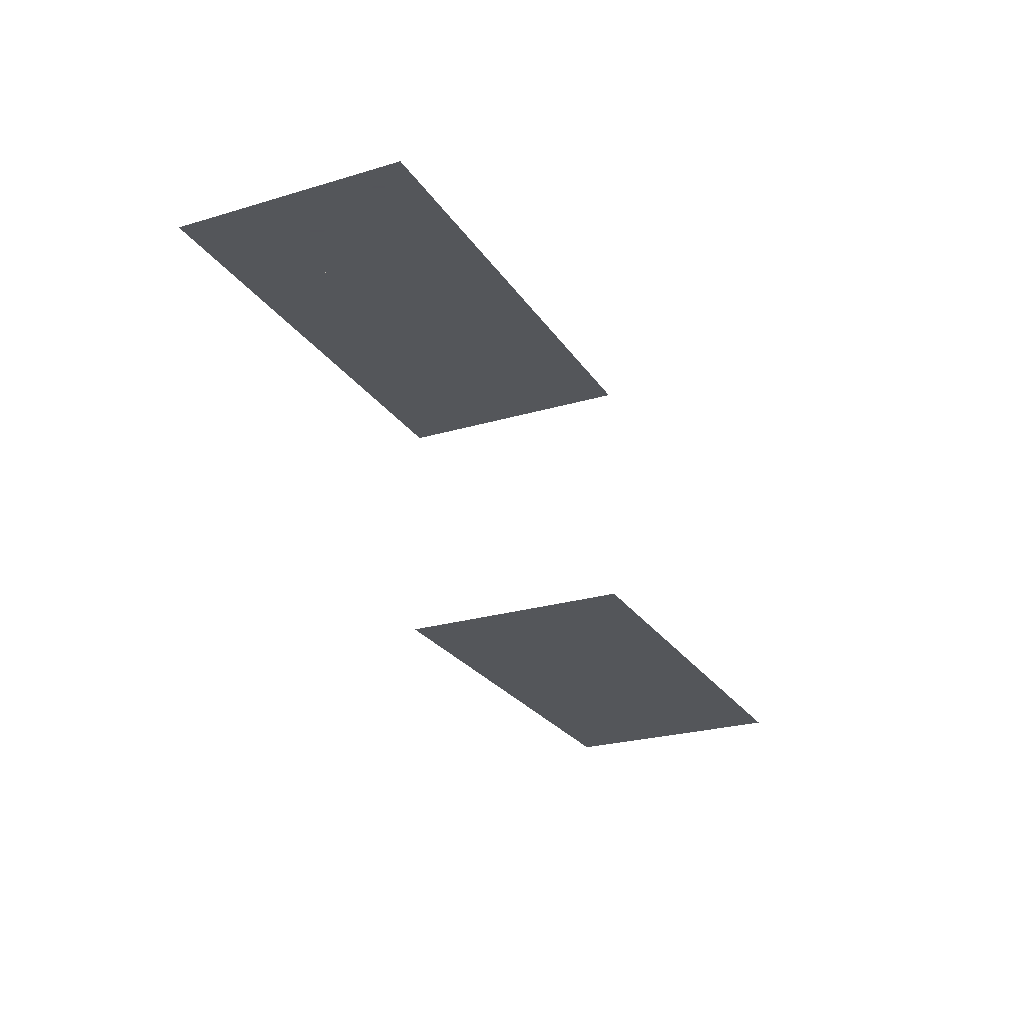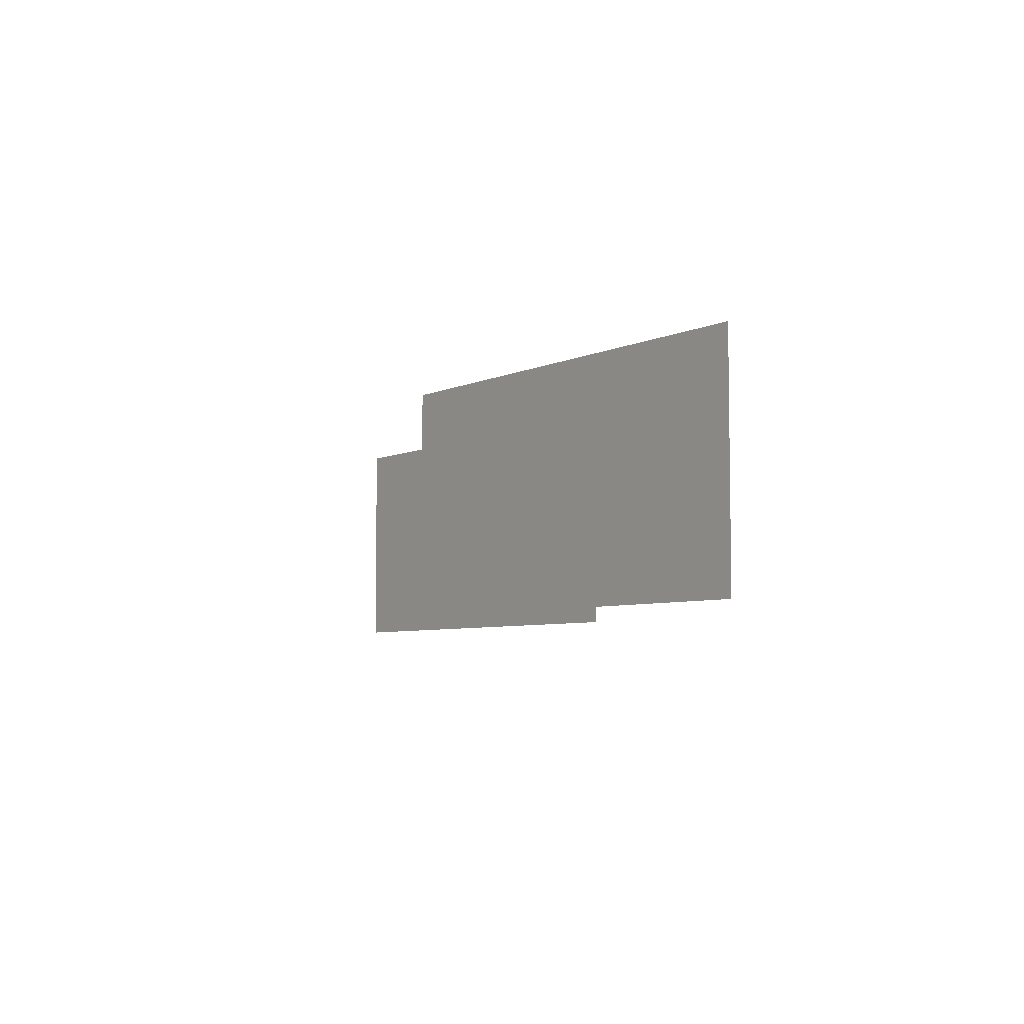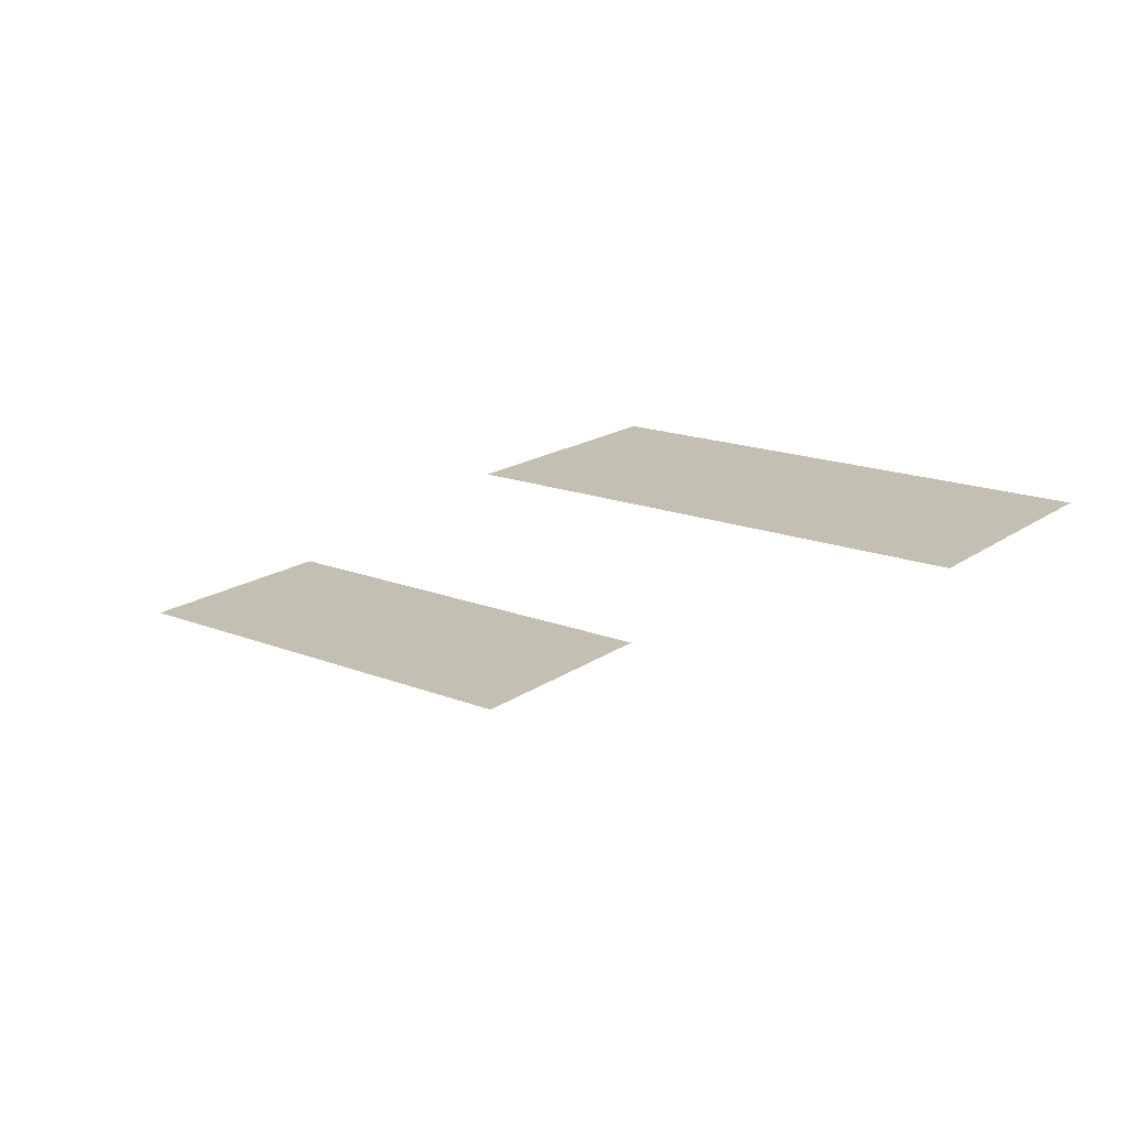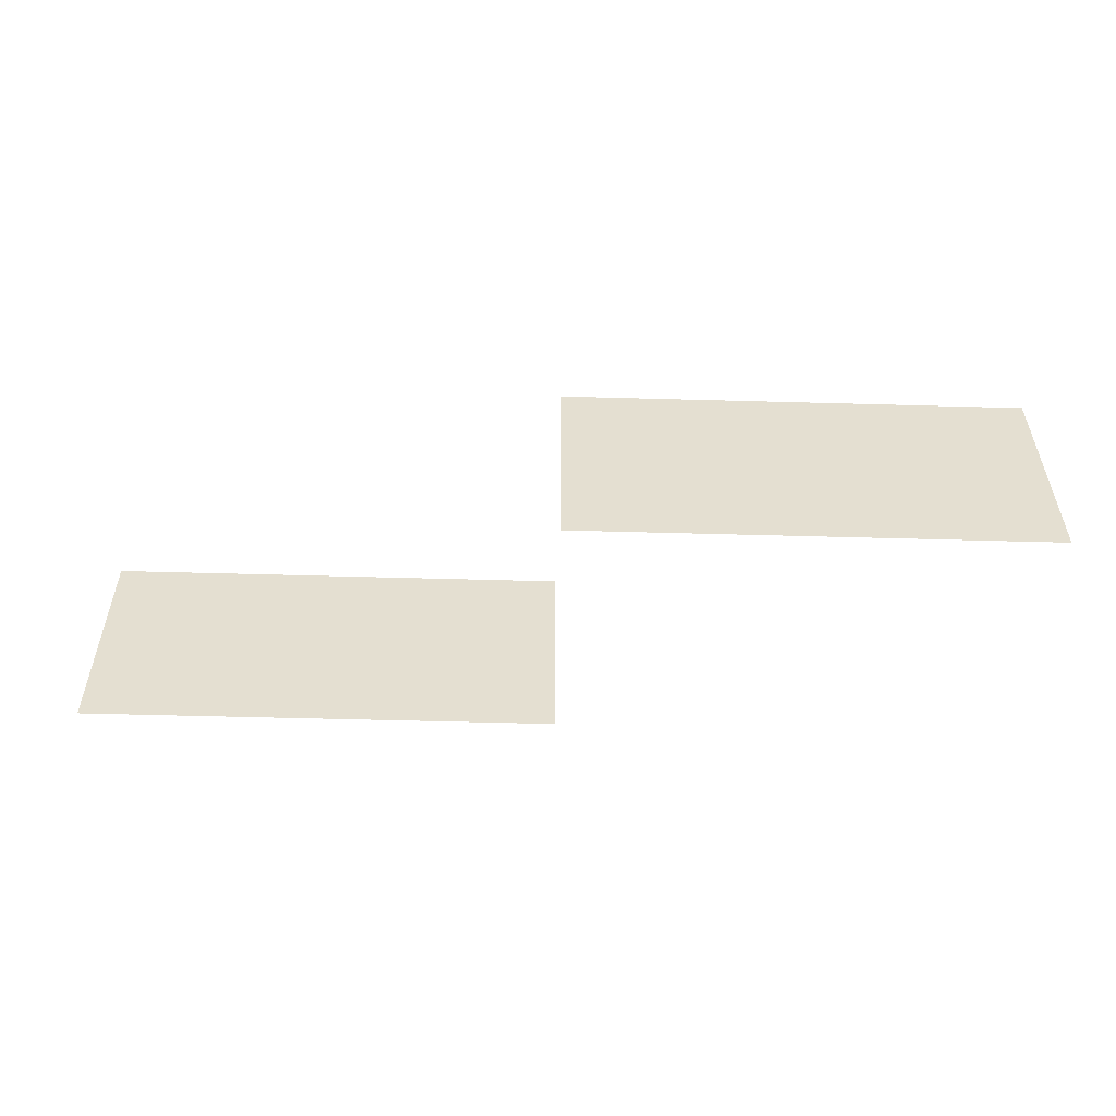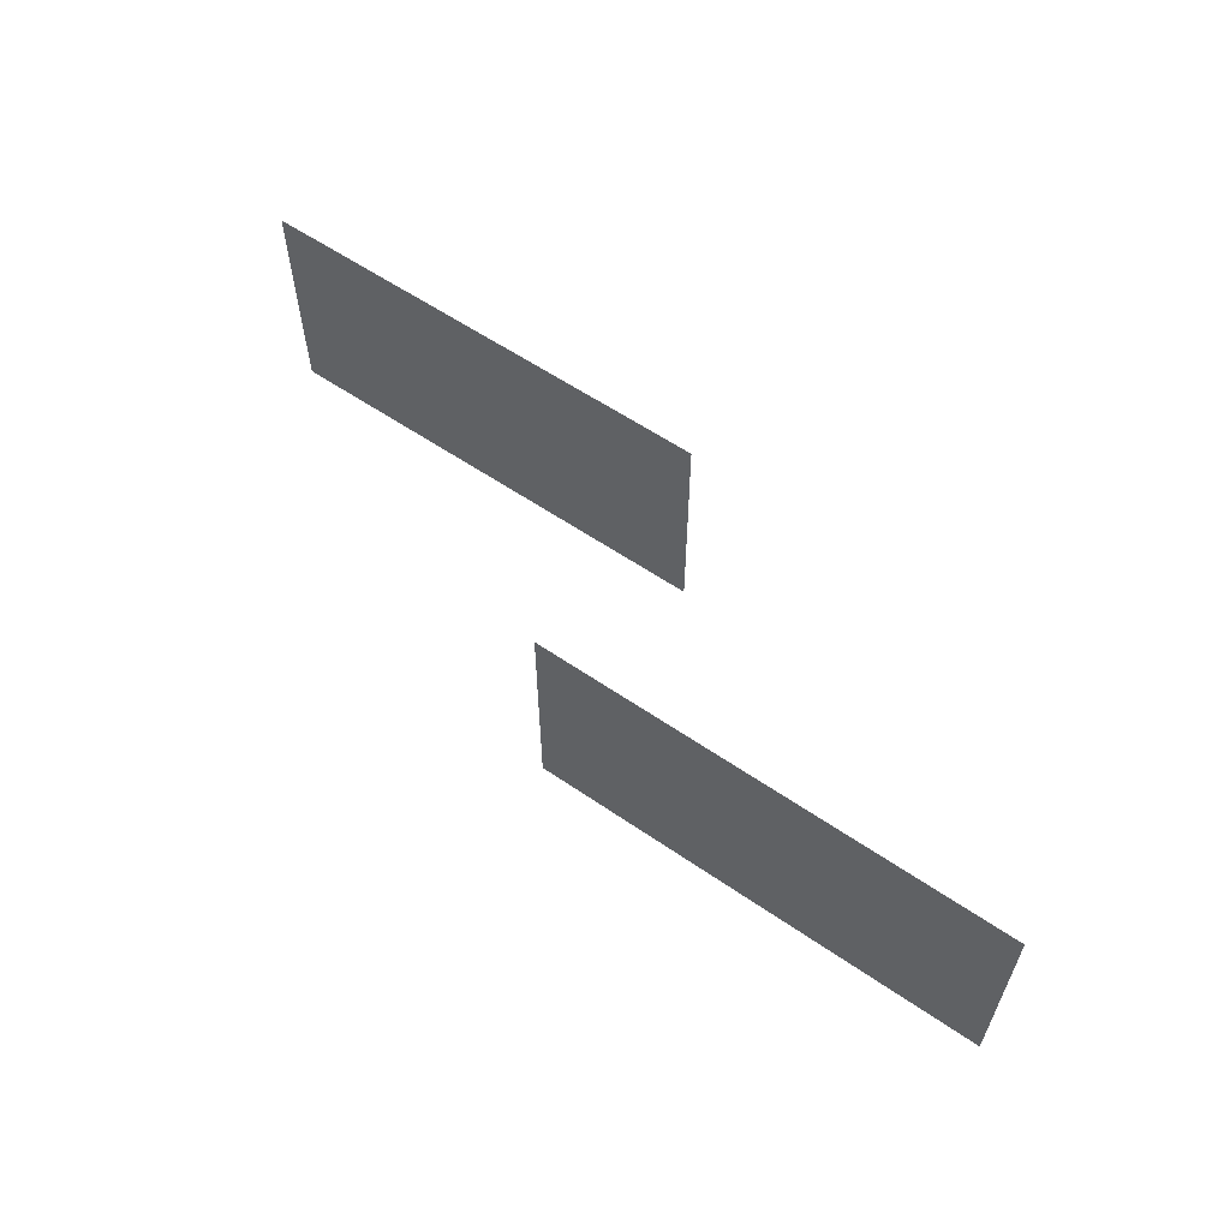
<metadata>
{"format":"obj","ext":"obj","renderer":"f3d","projection":"perspective","resolution":1024,"background":"white","views":[{"elev":-25.1,"azim":115.7,"up":"+Z"},{"elev":-5.7,"azim":53.8,"up":"+Y"},{"elev":17.8,"azim":37.1,"up":"+Z"},{"elev":-53.8,"azim":-1.7,"up":"+Y"},{"elev":59.3,"azim":35.1,"up":"+Y"}]}
</metadata>
<code>
v -1976 256 -2304
v -1972 256 -2304
v -1972 8 -2304
v -1976 120 -2304
v -1976 256 -2304
v -1972 8 -2304
v -1976 8 -2304
v -1976 120 -2304
v -1972 8 -2304
v -1976 0 -2304
v -1976 8 -2304
v -1972 8 -2304
v -1972 0 -2304
v -1976 0 -2304
v -1972 8 -2304
v -1088 8 -2048
v -1088 210 -2048
v -1276 210 -2048
v -1217 8 -2048
v -1088 8 -2048
v -1276 210 -2048
v -1464 8 -2048
v -1217 8 -2048
v -1276 210 -2048
v -1464 210 -2048
v -1464 8 -2048
v -1276 210 -2048
v -1088 210 -2048
v -1088 256 -2048
v -1276 256 -2048
v -1276 210 -2048
v -1088 210 -2048
v -1276 256 -2048
v -1464 210 -2048
v -1276 210 -2048
v -1276 256 -2048
v -1464 256 -2048
v -1464 210 -2048
v -1276 256 -2048
v -1972 256 -2304
v -1464 256 -2304
v -1464 8 -2304
v -1972 8 -2304
v -1972 256 -2304
v -1464 8 -2304
v -1972 0 -2304
v -1972 8 -2304
v -1464 8 -2304
v -1720 0 -2304
v -1972 0 -2304
v -1464 8 -2304
v -1464 0 -2304
v -1720 0 -2304
v -1464 8 -2304
v -1464 0 -2048
v -1217 0 -2048
v -1217 8 -2048
v -1464 8 -2048
v -1464 0 -2048
v -1217 8 -2048
v -1088 0 -2048
v -1088 8 -2048
v -1217 8 -2048
v -1208 0 -2048
v -1088 0 -2048
v -1217 8 -2048
v -1217 0 -2048
v -1208 0 -2048
v -1217 8 -2048
v -1088 256 -2048
v -1088 210 -2048
v -1088 8 -2048
v -952 256 -2048
v -1088 256 -2048
v -1088 8 -2048
v -952 0 -2048
v -952 256 -2048
v -1088 8 -2048
v -1088 0 -2048
v -952 0 -2048
v -1088 8 -2048
f 1 2 3
f 4 5 6
f 7 8 9
f 10 11 12
f 13 14 15
f 16 17 18
f 19 20 21
f 22 23 24
f 25 26 27
f 28 29 30
f 31 32 33
f 34 35 36
f 37 38 39
f 40 41 42
f 43 44 45
f 46 47 48
f 49 50 51
f 52 53 54
f 55 56 57
f 58 59 60
f 61 62 63
f 64 65 66
f 67 68 69
f 70 71 72
f 73 74 75
f 76 77 78
f 79 80 81

</code>
